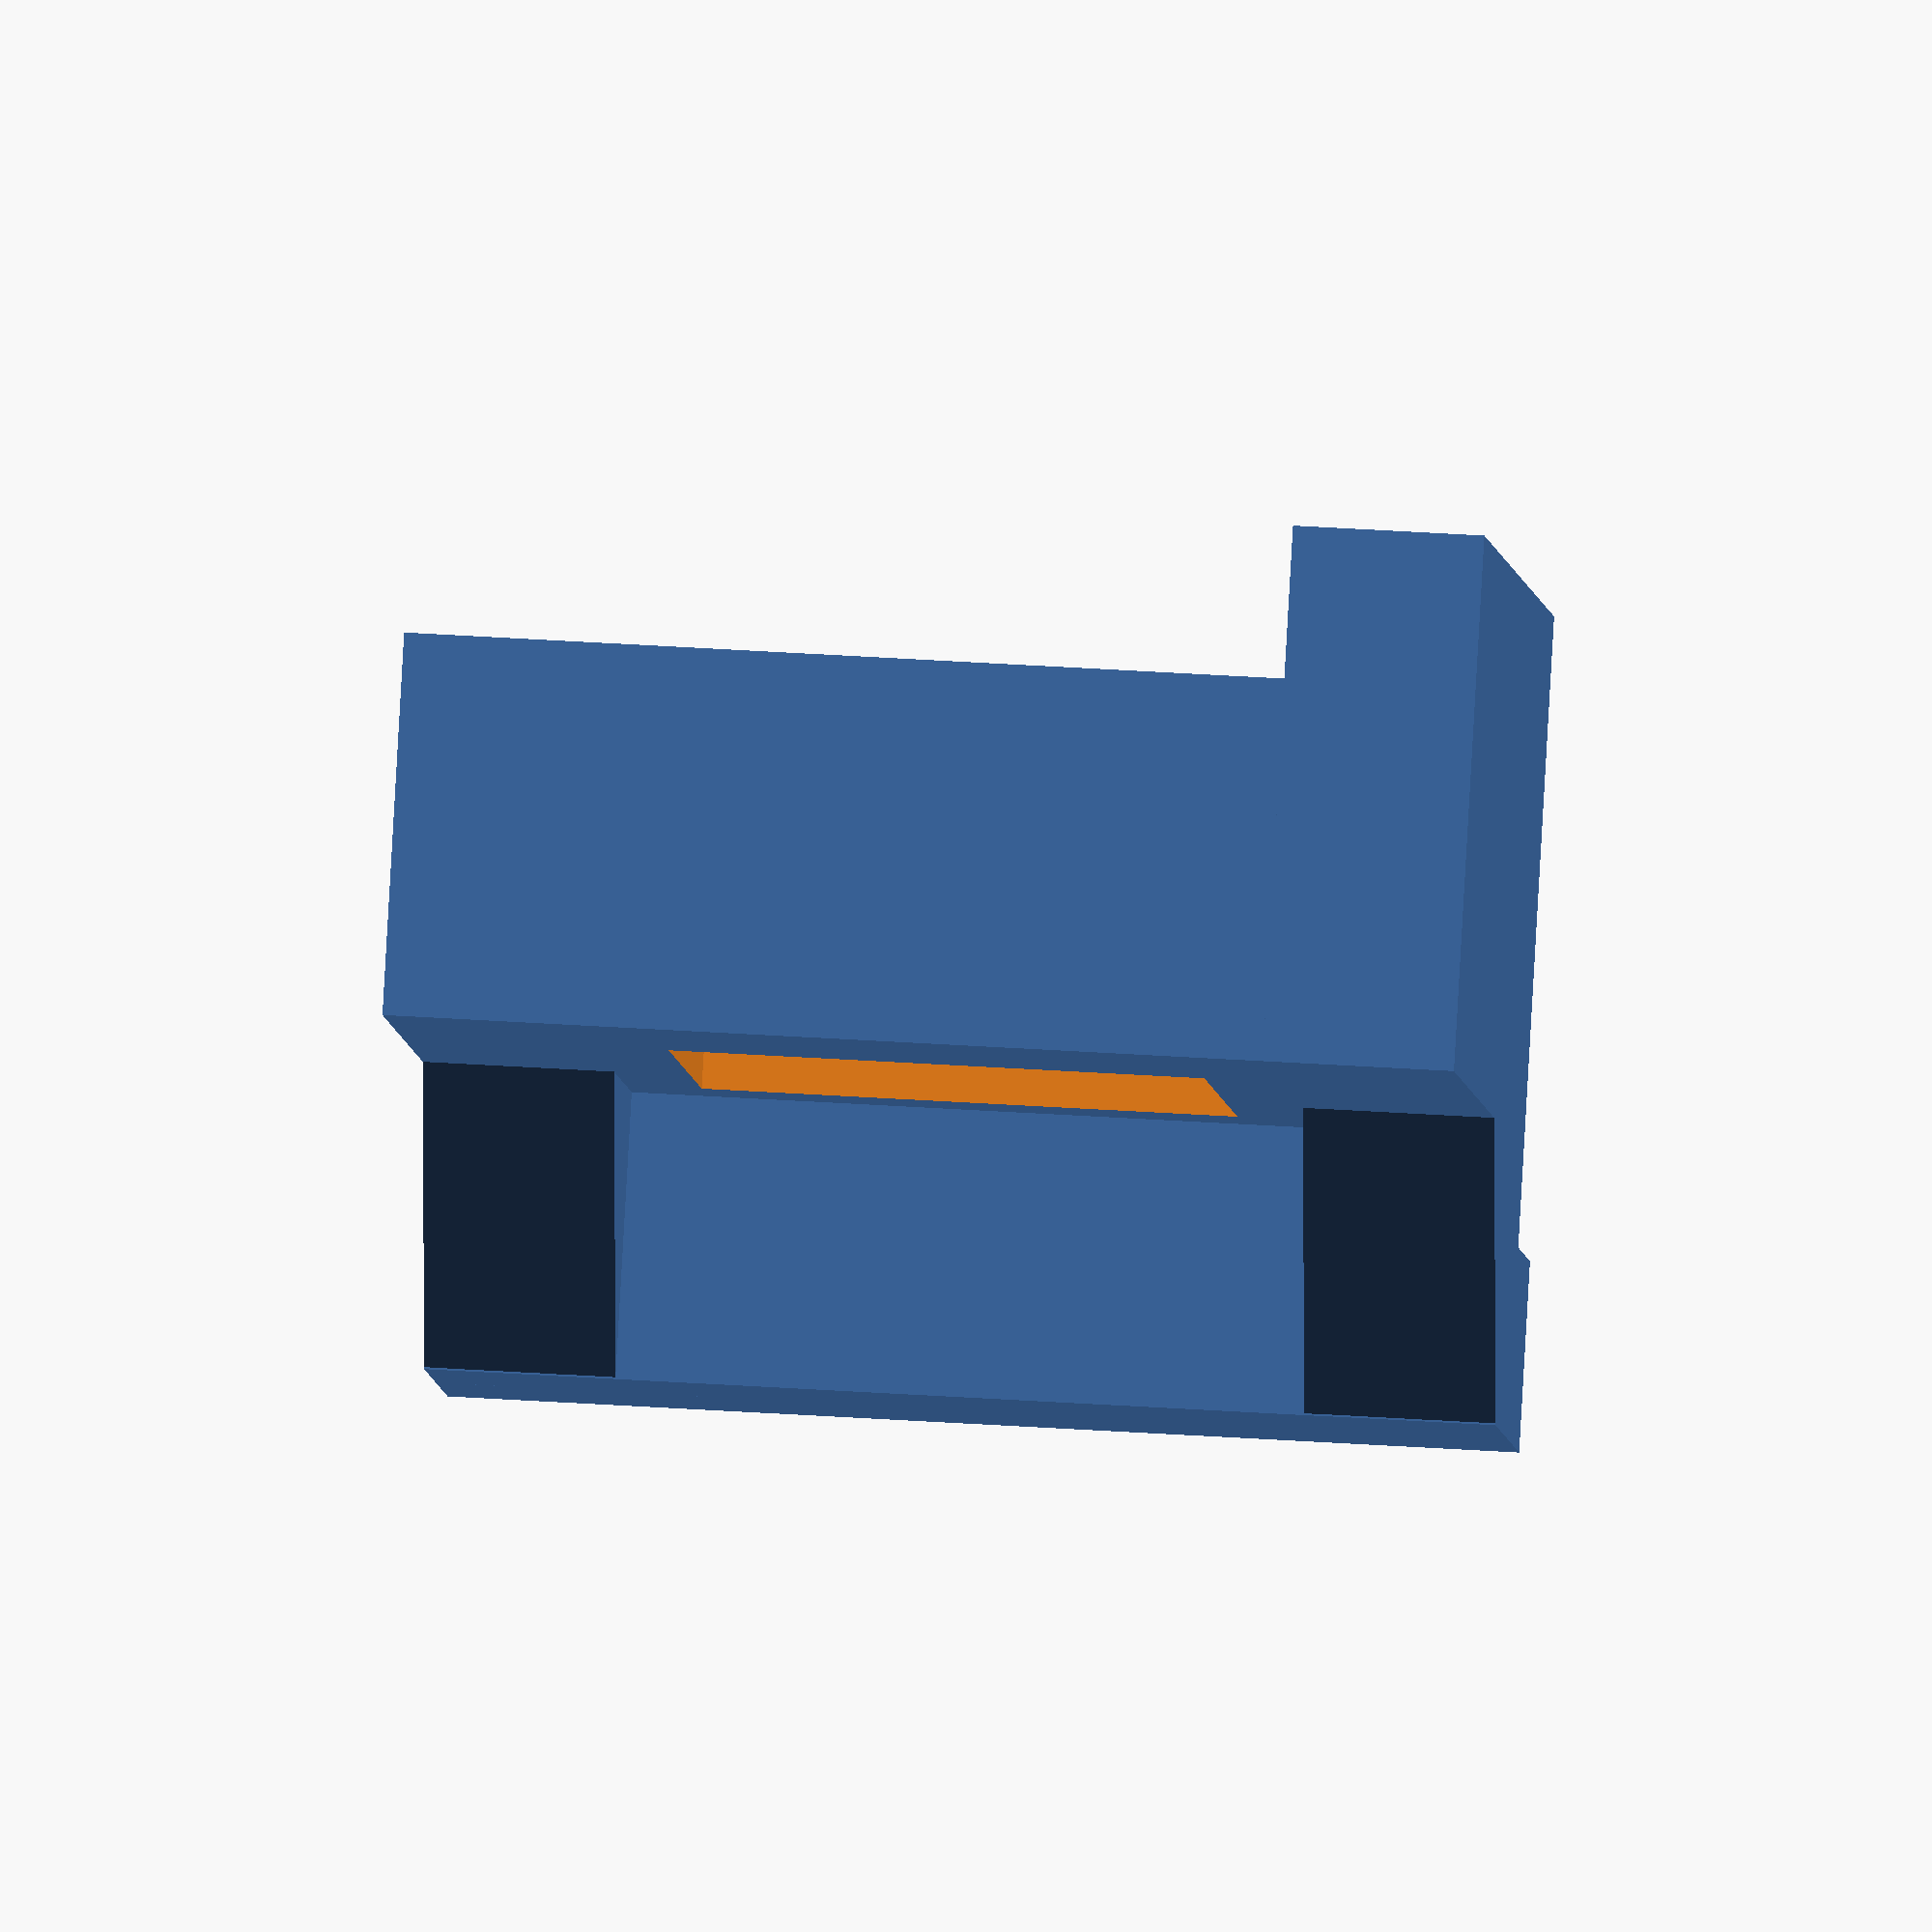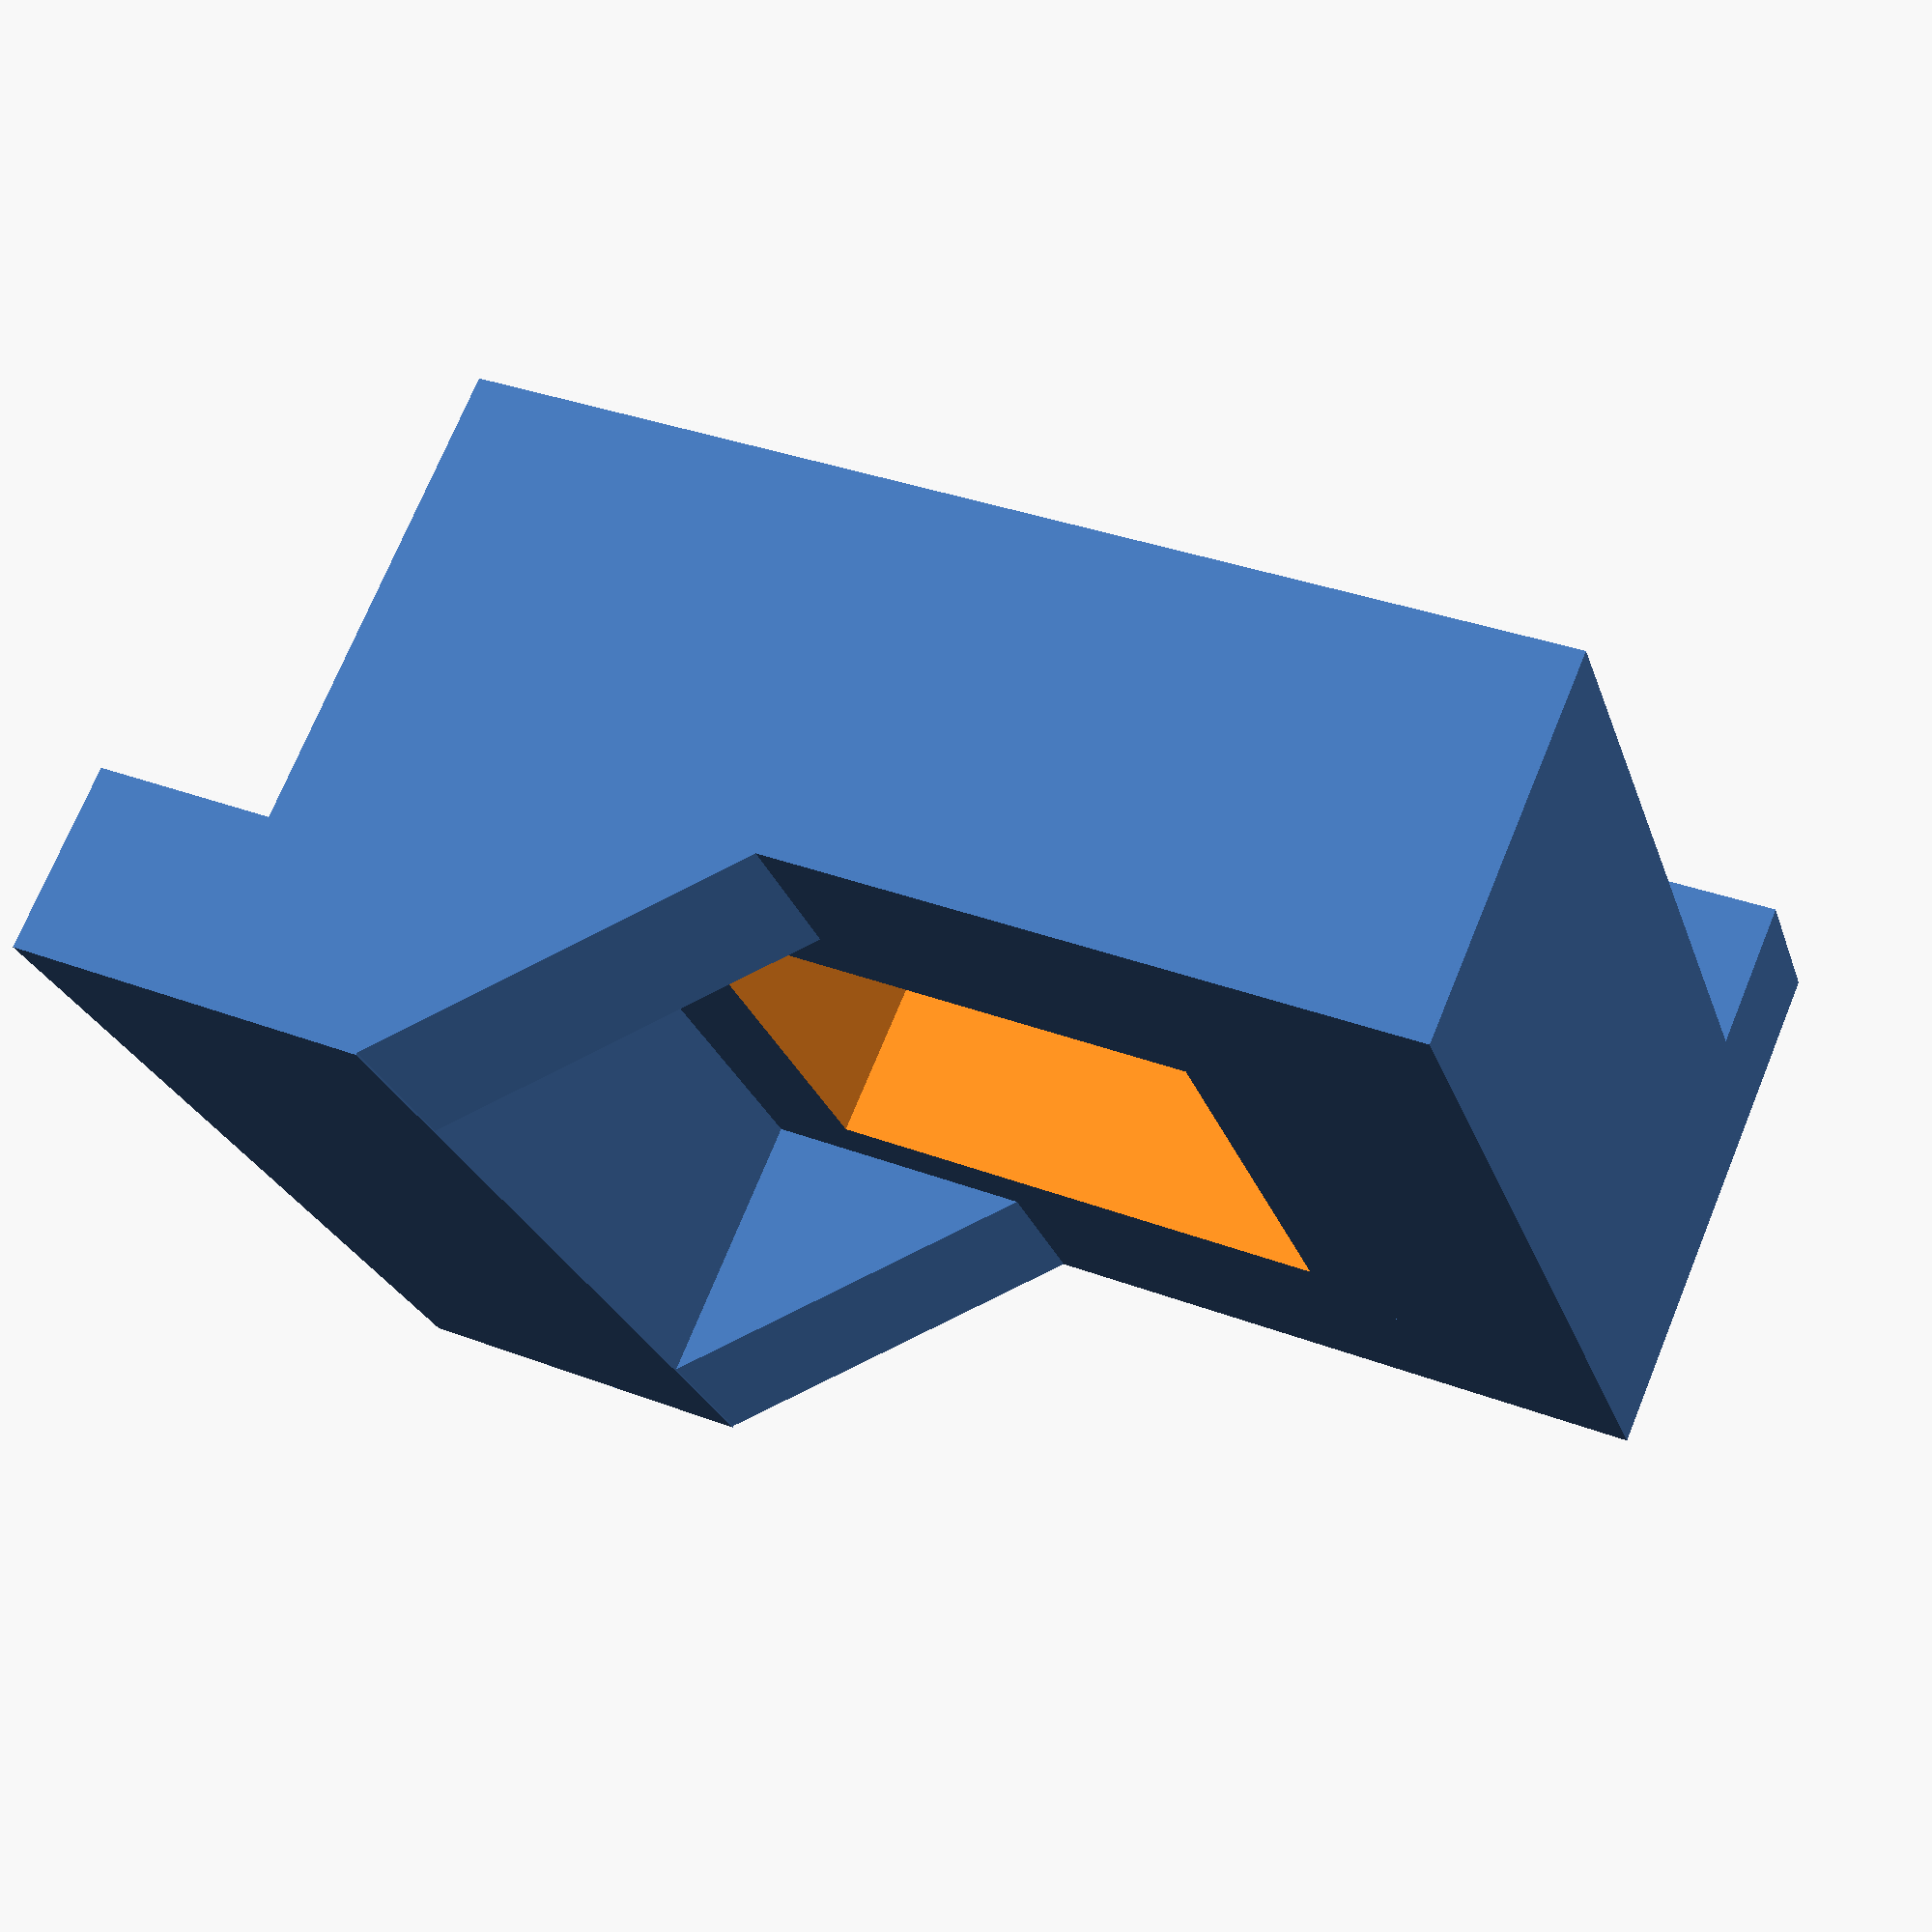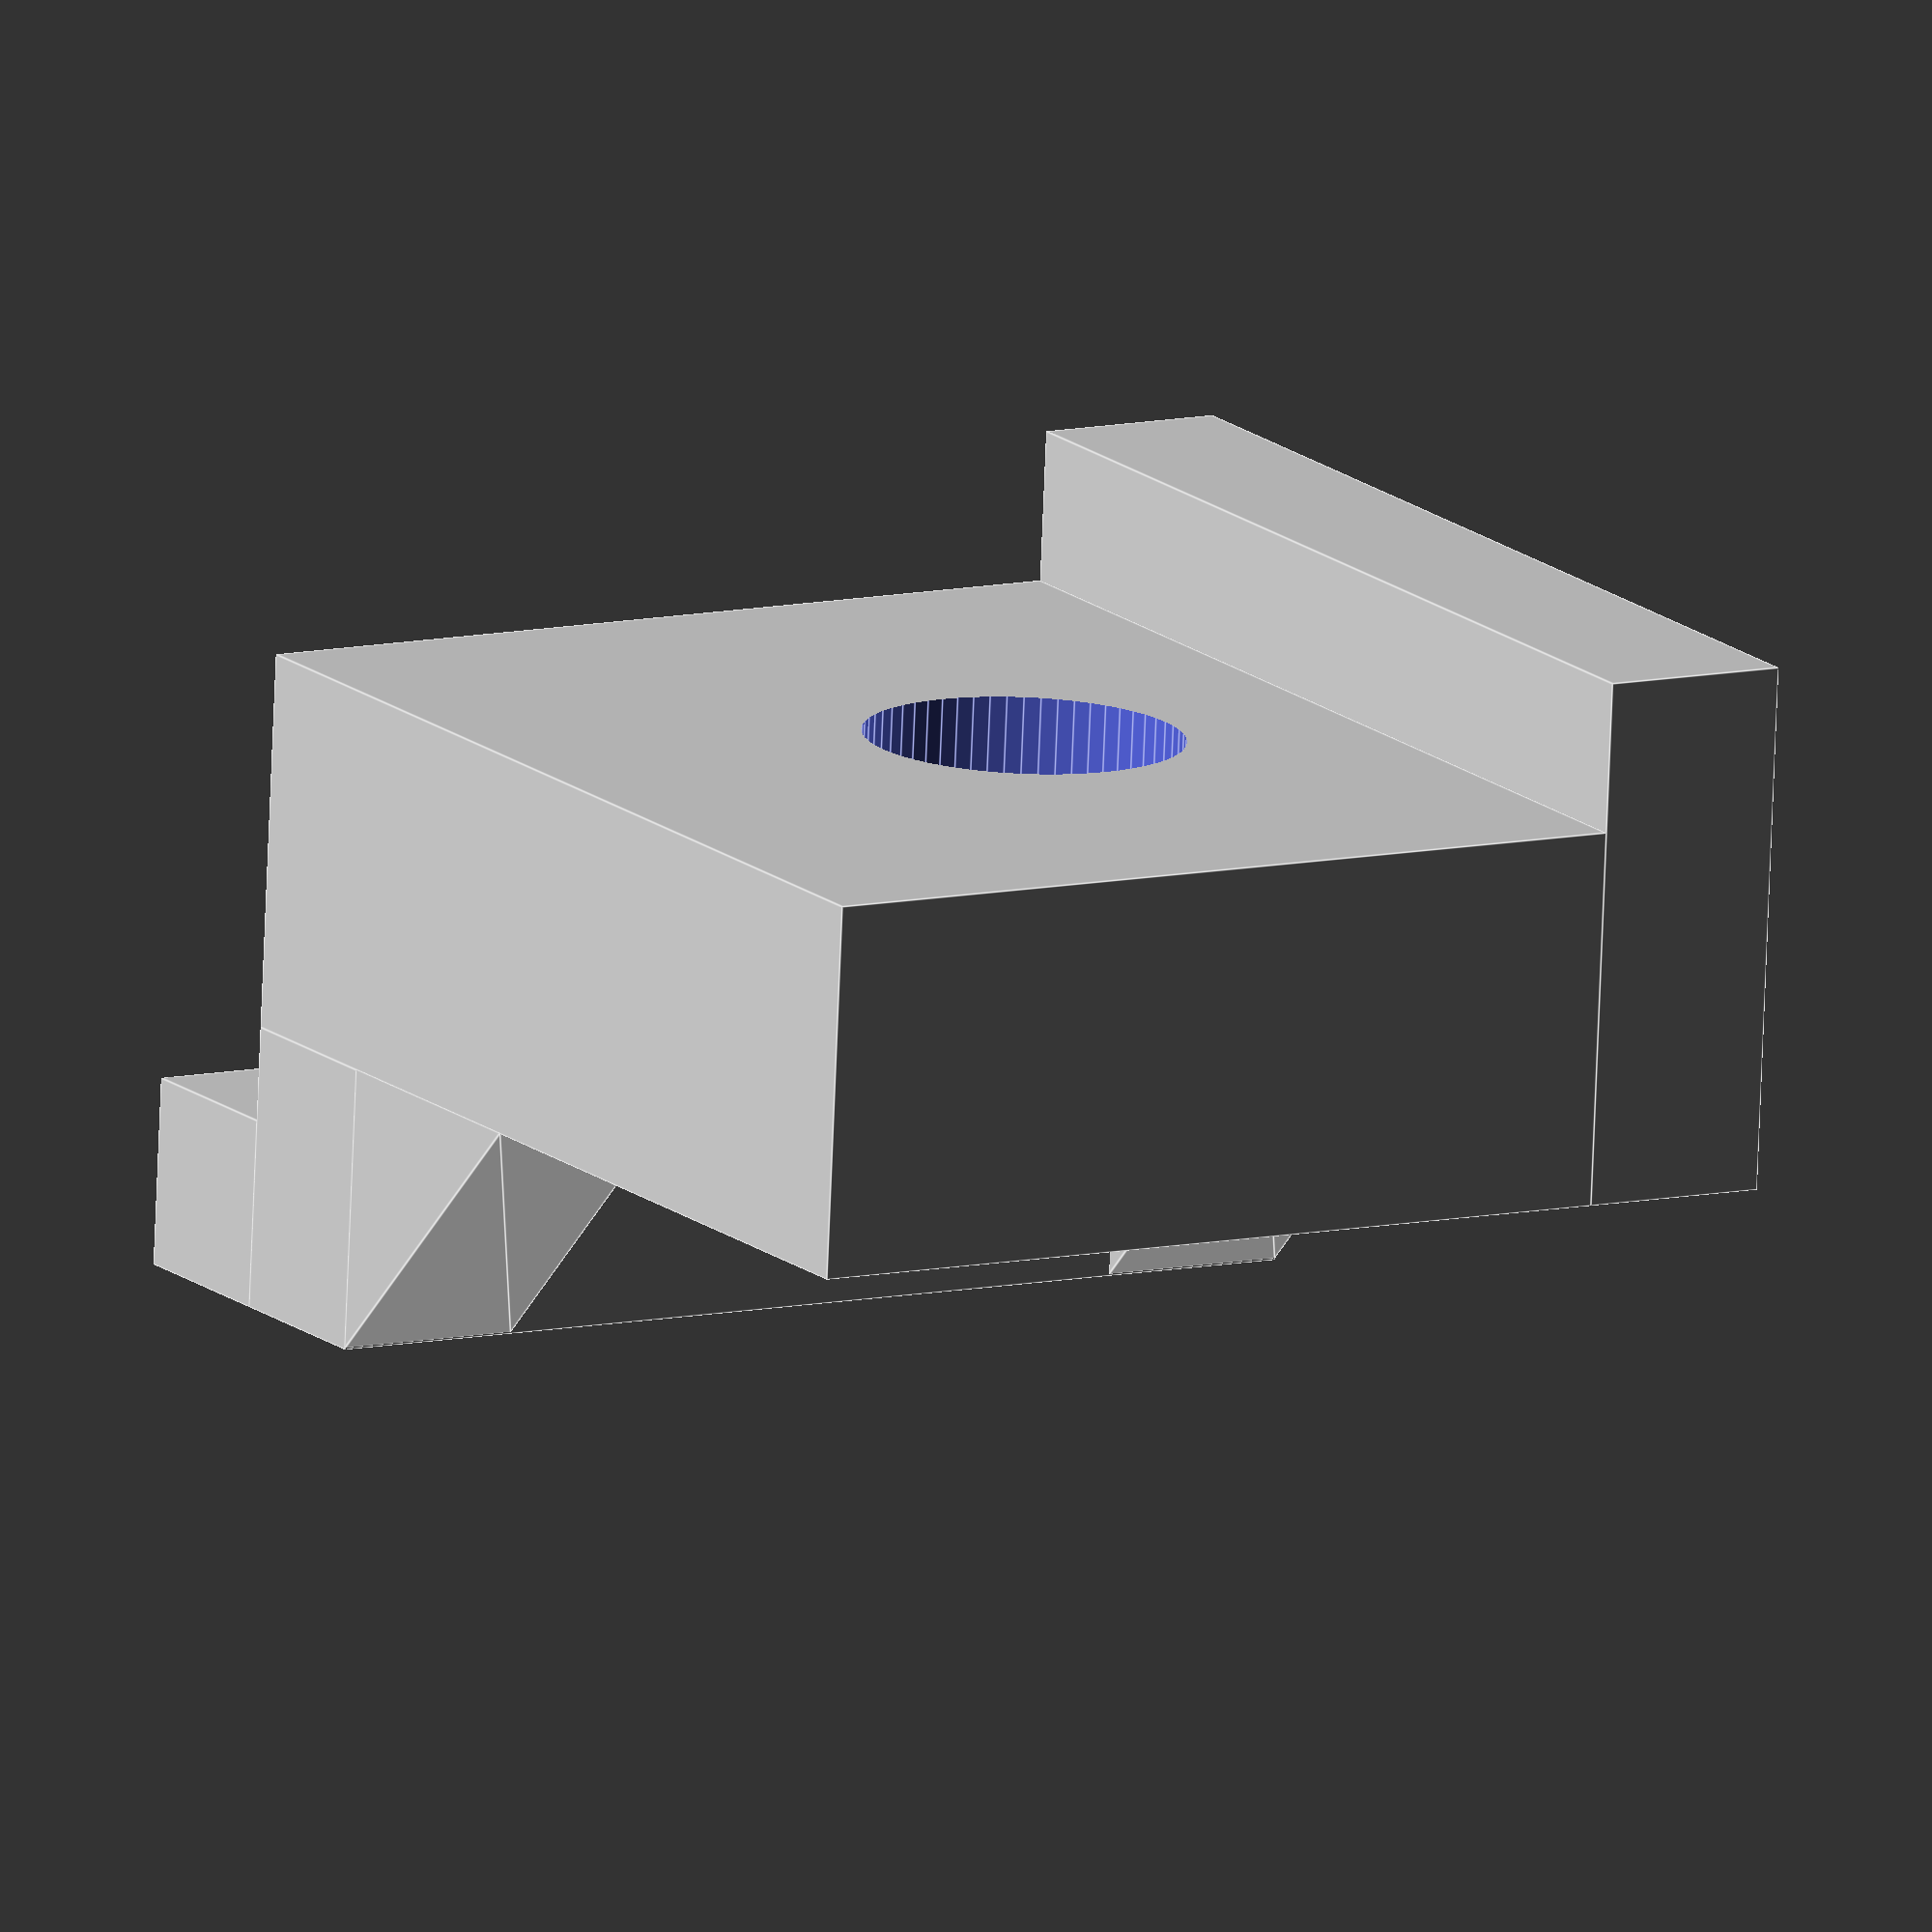
<openscad>
plate_w = 11.8;
plate_d = 3.6 * 2;
plate_h = 4;

// M3 screw hole (diameter)
screw_hole_w = 3.4;

nut_w = 5.6; // square nuts are 5x5 mm, leave a bit extra for clearance
nut_h = 2;

lip_d = 2;

pcb_thickness = 1.6;

// height of rectangular plastic housing of the 40x2 female right angle header
connector_h = 5;

clip_wall_w = 2;
clip_wall_d = plate_d + 2*lip_d;
clip_wall_h = connector_h - plate_h + lip_d;

overhang_w = lip_d;
overhang_d = clip_wall_d;

module plate() {
    translate([-plate_w/2, -plate_d/2, 0]) {
        cube([plate_w, plate_d+lip_d, plate_h]);
    }
}

module plate_with_screw_hole() {
    difference() {
        plate();
        
        translate([0, 0, -1]) {
            cylinder(r=screw_hole_w/2, h=plate_h + 2, $fn=60);
        }
        
        translate([-nut_w/2, -nut_w/2, plate_h - nut_h]) {
            cube([nut_w, nut_w, nut_h+1]);
        }
    }
}

// this is the lip connected to the plate that overhangs the bottom edge
// of the PCB and helps the bracket to stay in place snugly
module lip() {
    translate([-plate_w/2, -lip_d/2, 0]) {
        cube([plate_w, lip_d, plate_h + pcb_thickness]);
    }
}

module clip_wall() {
    translate([-clip_wall_w/2, -clip_wall_d/2, 0]) {
        cube([clip_wall_w, clip_wall_d, clip_wall_h]);
    }
}

// See: https://en.wikibooks.org/wiki/OpenSCAD_User_Manual/Primitive_Solids
module prism(l, w, h){
   polyhedron(
       points=[[0,0,0], [l,0,0], [l,w,0], [0,w,0], [0,w,h], [l,w,h]],
       faces=[[0,1,2,3],[5,4,3,2],[0,4,5,1],[0,3,4],[5,2,1]]
   );
/*   
   // preview unfolded (do not include in your function
   z = 0.08;
   separation = 2;
   border = .2;
   translate([0,w+separation,0])
       cube([l,w,z]);
   translate([0,w+separation+w+border,0])
       cube([l,h,z]);
   translate([0,w+separation+w+border+h+border,0])
       cube([l,sqrt(w*w+h*h),z]);
   translate([l+border,w+separation+w+border+h+border,0])
       polyhedron(
           points=[[0,0,0],[h,0,0],[0,sqrt(w*w+h*h),0], [0,0,z],[h,0,z],[0,sqrt(w*w+h*h),z]],
           faces=[[0,1,2], [3,5,4], [0,3,4,1], [1,4,5,2], [2,5,3,0]]
       );
   translate([0-border,w+separation+w+border+h+border,0])
       polyhedron(
           points=[[0,0,0],[0-h,0,0],[0,sqrt(w*w+h*h),0], [0,0,z],[0-h,0,z],[0,sqrt(w*w+h*h),z]],
           faces=[[1,0,2],[5,3,4],[0,1,4,3],[1,2,5,4],[2,0,3,5]]
       );
   */
}

module clip_wall_brace() {
    rotate([0, 0, -90]) {
        prism(l=lip_d, w=clip_wall_h, h=clip_wall_h);
    }
}

module clip_overhang() {
    translate([-overhang_w/2, -overhang_d/2, 0]) {
        cube([overhang_w, overhang_d, overhang_w]);
    }
}

// this is the left bracket, mirror for the right bracket
module left_bracket() {
    plate_with_screw_hole();
    translate([0, -plate_d/2 - lip_d/2, -pcb_thickness]) {
        lip();
    }
    translate([plate_w/2 - clip_wall_w/2, 0, plate_h]) {
        clip_wall();
    }
    translate([plate_w/2 - clip_wall_w - clip_wall_h + 0.01, -plate_d/2, plate_h-0.01]) {
        clip_wall_brace();
    }
    translate([plate_w/2 - clip_wall_w - clip_wall_h + 0.01, plate_d/2+lip_d, plate_h-0.01]) {
        clip_wall_brace();
    }
    translate([plate_w/2 + overhang_w/2 - 0.01, 0, connector_h]) {
        clip_overhang();
    }
}

module right_bracket() {
    mirror([1, 0, 0]) {
        left_bracket();
    }
}

// the brackets seem to print fine without supports
// (I guess because the overhangs are small)

//rotate([90, 0, 0]) {
//    left_bracket();
//}

rotate([90, 0, 0]) {
    right_bracket();
}

</openscad>
<views>
elev=321.4 azim=317.4 roll=94.8 proj=o view=solid
elev=24.3 azim=23.2 roll=15.9 proj=p view=wireframe
elev=170.4 azim=184.6 roll=120.1 proj=o view=edges
</views>
